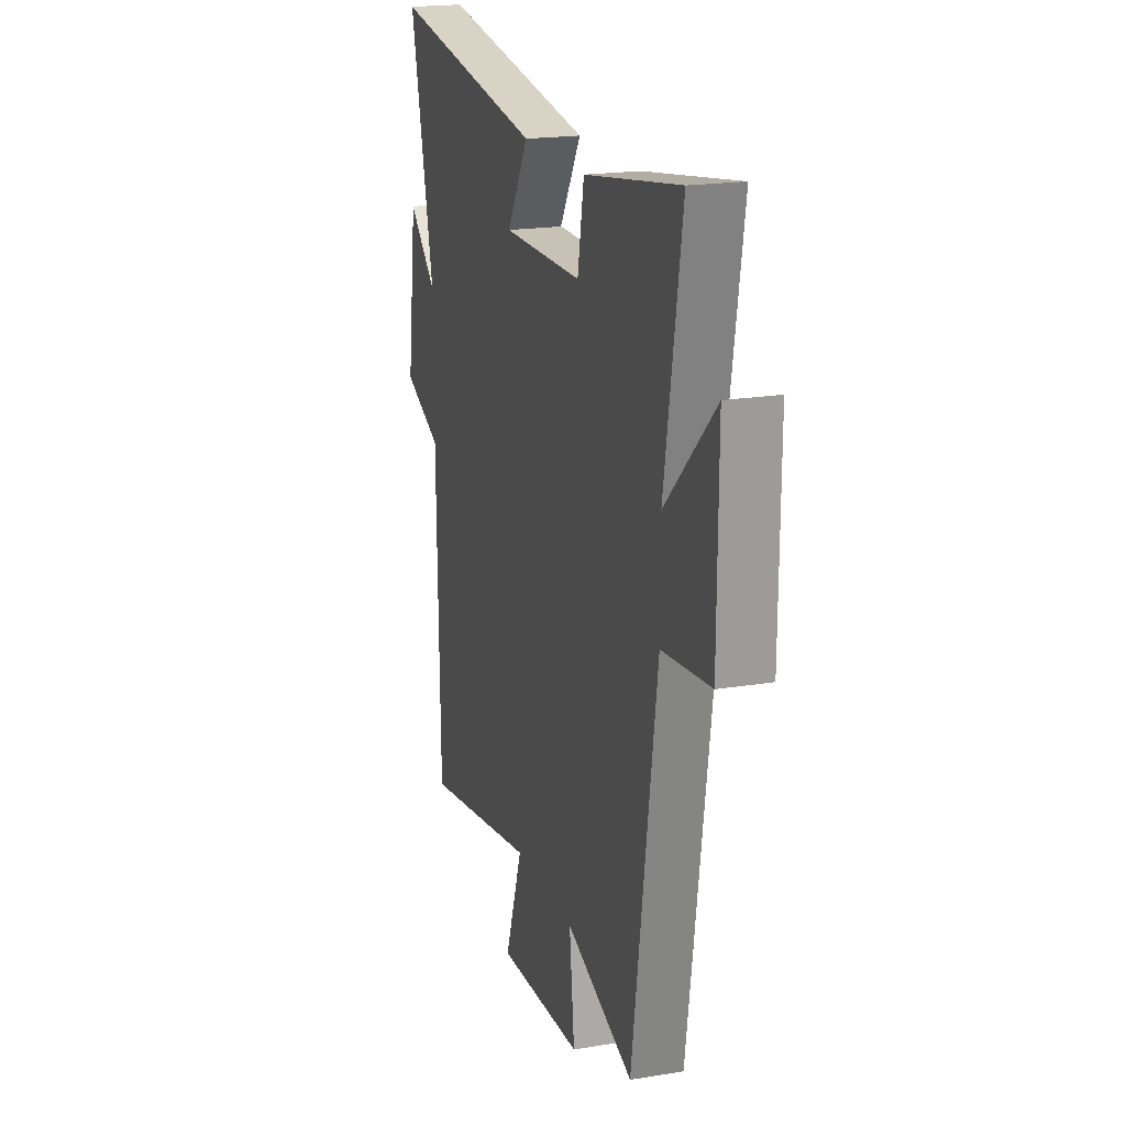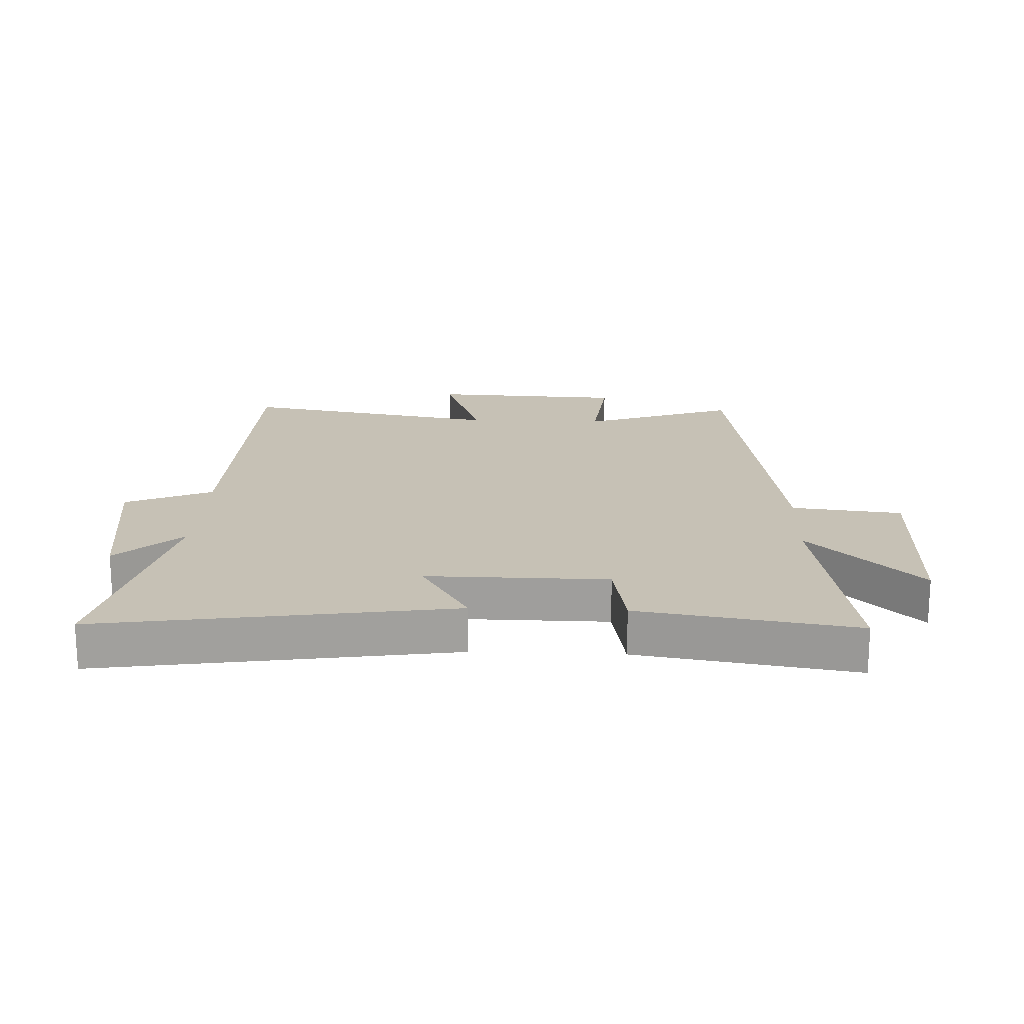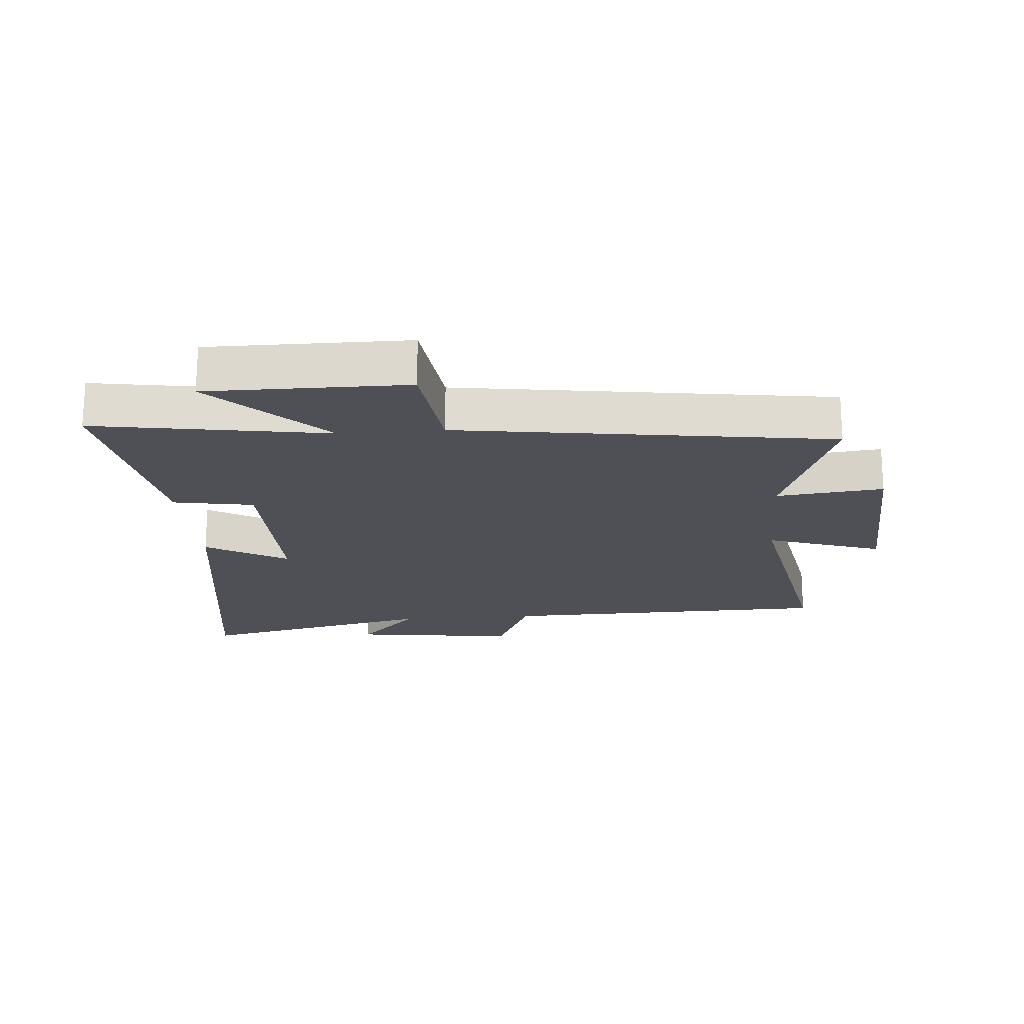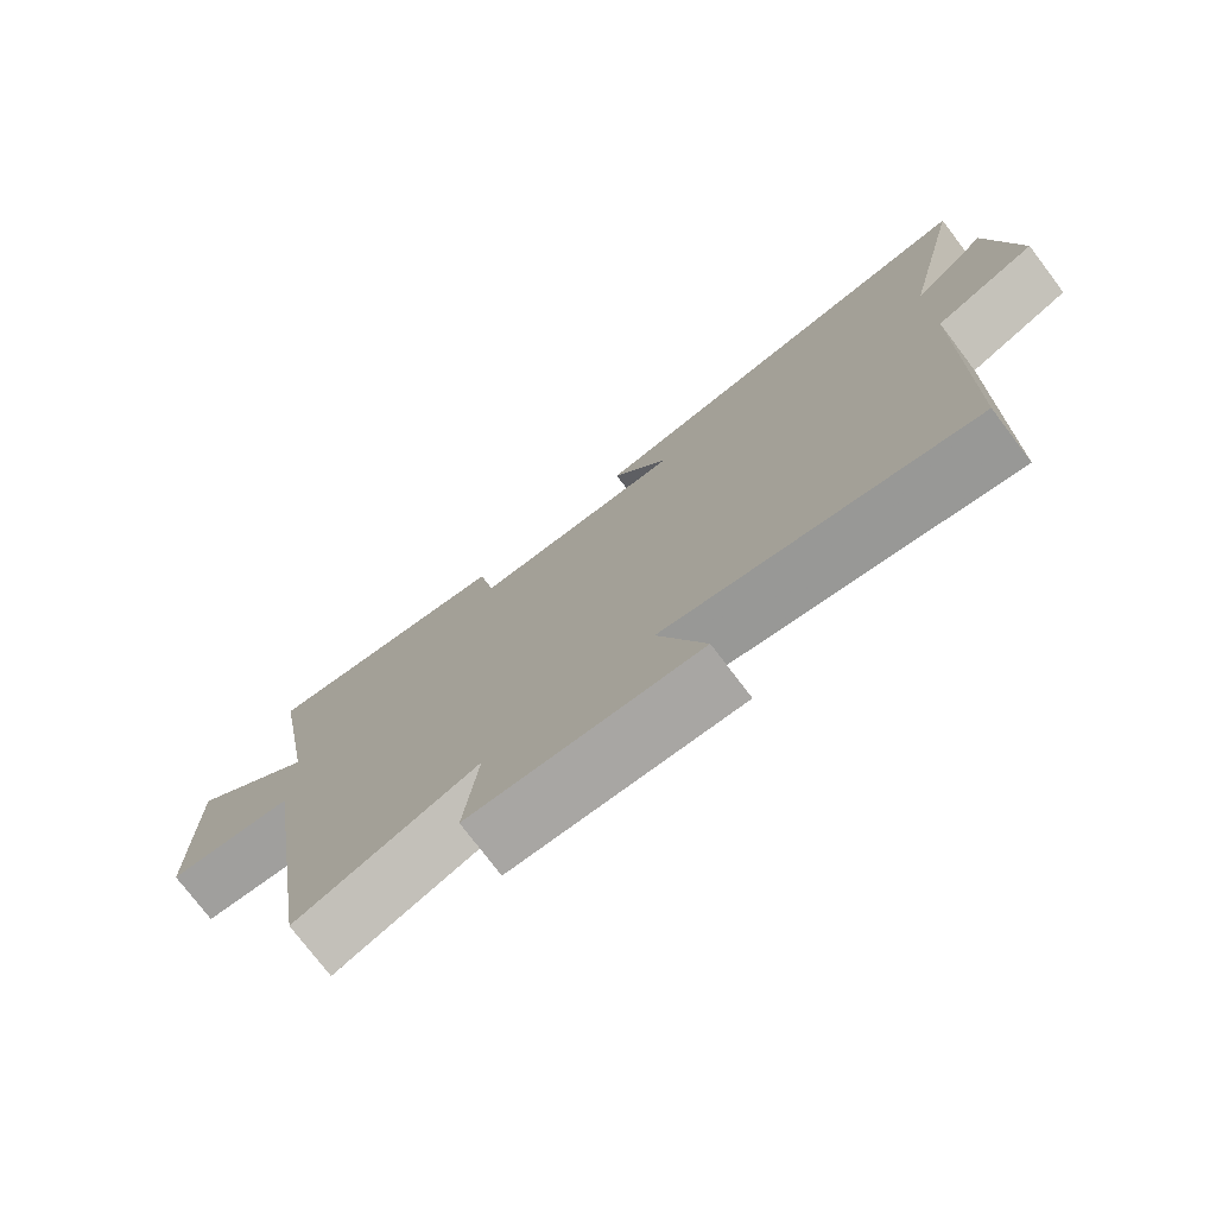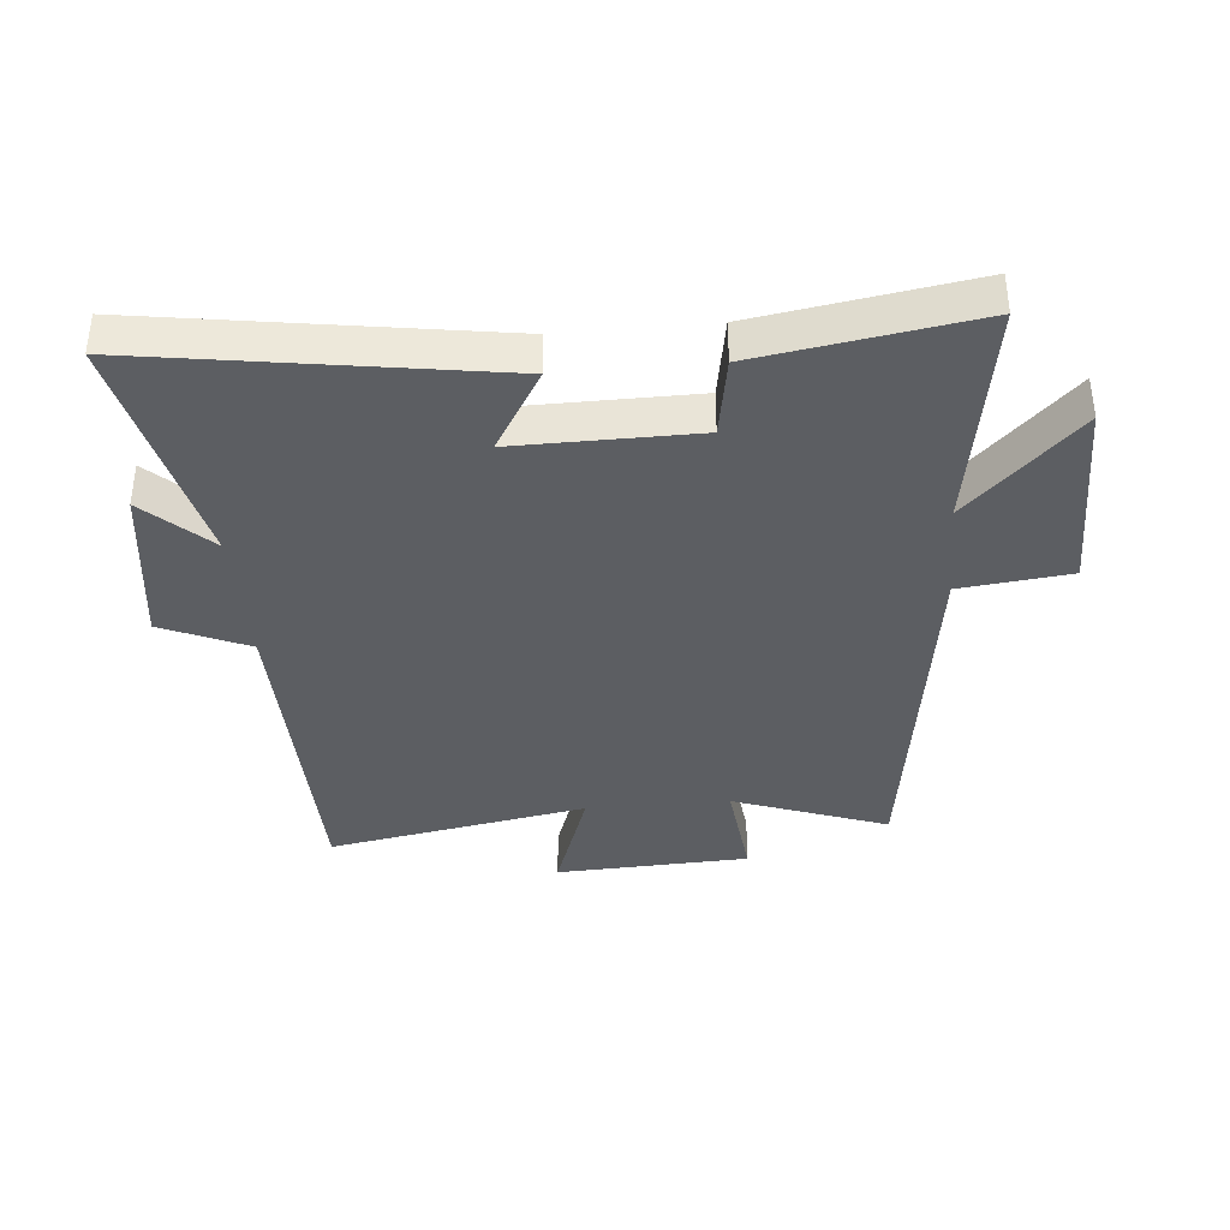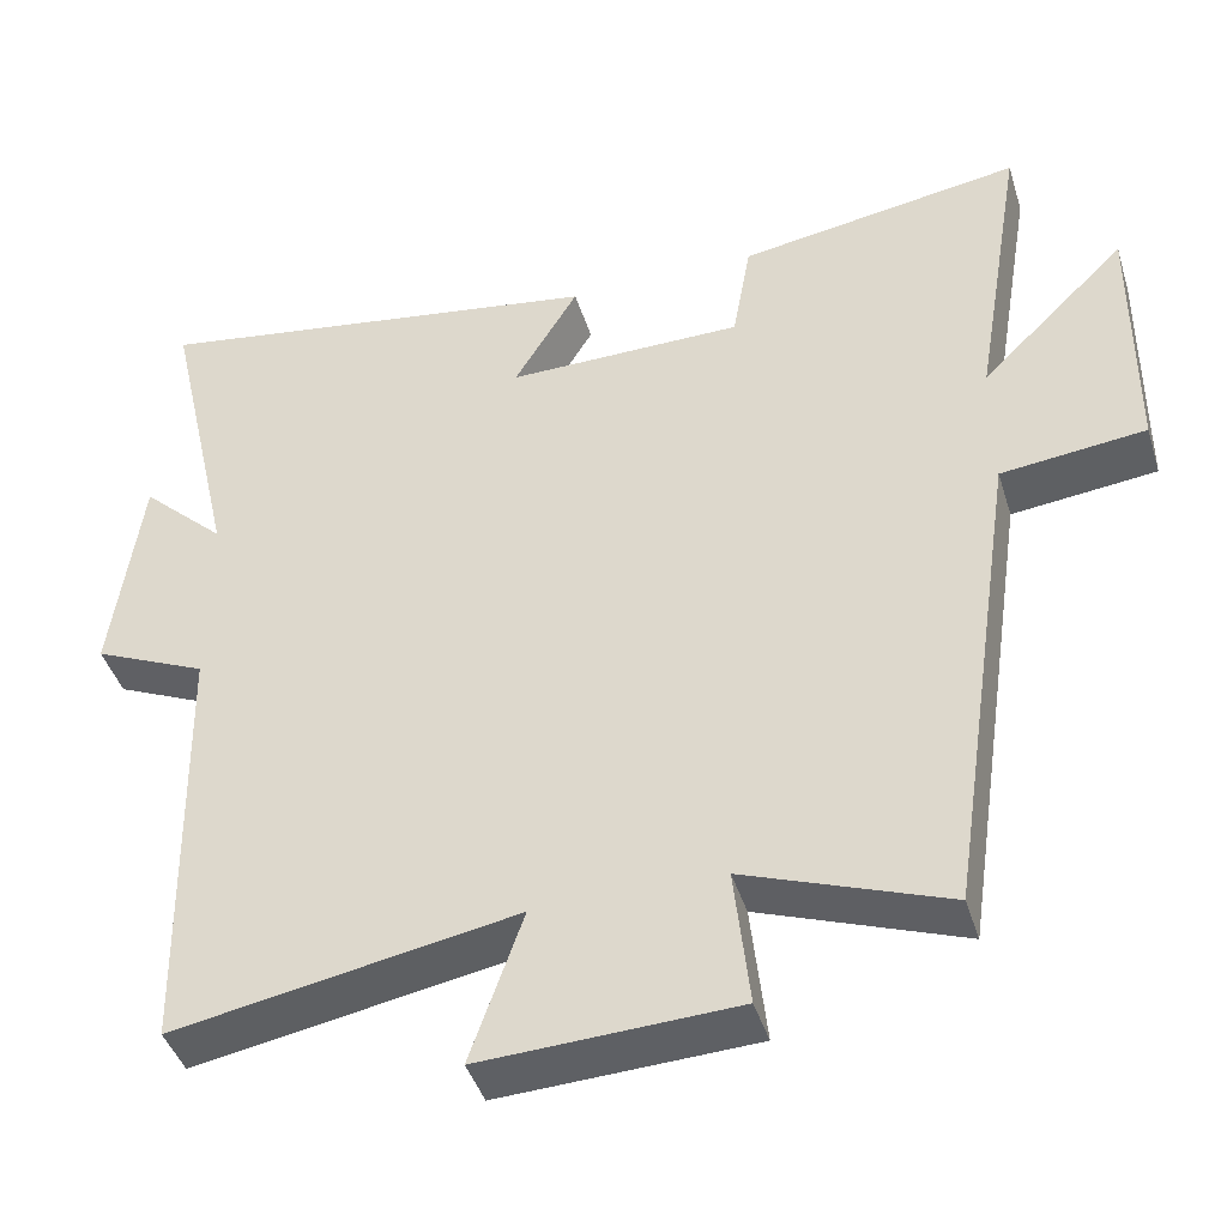
<metadata>
{"format":"obj","ext":"obj","renderer":"f3d","projection":"perspective","resolution":1024,"background":"white","views":[{"elev":19.4,"azim":72.7,"up":"+Z"},{"elev":18.7,"azim":2.4,"up":"+Y"},{"elev":-19.4,"azim":94.8,"up":"+Y"},{"elev":-76.2,"azim":-142.8,"up":"+Z"},{"elev":-37.7,"azim":5.2,"up":"+Y"},{"elev":-42.9,"azim":16.9,"up":"+Z"}]}
</metadata>
<code>
v 0.411 0.07 -0.591
v 0.162 0.07 -0.5
v 0.181 0.07 -0.673
v -0.133 0.07 -0.687
v -0.068 0.07 -0.5
v -0.49 0.07 -0.576
v -0.5 0.07 -0.033
v -0.64 0.07 0.029
v -0.604 0.07 0.297
v -0.5 0.07 0.199
v -0.588 0.07 0.588
v -0.022 0.07 0.5
v -0.101 0.07 0.368
v 0.191 0.07 0.37
v 0.214 0.07 0.5
v 0.563 0.07 0.555
v 0.5 0.07 0.178
v 0.68 0.07 0.354
v 0.678 0.07 0.032
v 0.5 0.07 0.012
v 0.411 0 -0.591
v 0.162 0 -0.5
v 0.181 0 -0.673
v -0.133 0 -0.687
v -0.068 0 -0.5
v -0.49 0 -0.576
v -0.5 0 -0.033
v -0.64 0 0.029
v -0.604 0 0.297
v -0.5 0 0.199
v -0.588 0 0.588
v -0.022 0 0.5
v -0.101 0 0.368
v 0.191 0 0.37
v 0.214 0 0.5
v 0.563 0 0.555
v 0.5 0 0.178
v 0.68 0 0.354
v 0.678 0 0.032
v 0.5 0 0.012
f 17 18 19 20
f 17 20 1 2
f 16 17 2
f 15 16 2
f 14 15 2
f 13 14 2
f 10 11 12 13
f 10 13 2 3
f 7 8 9 10
f 5 6 7 10
f 5 10 3
f 3 4 5
f 40 39 38 37
f 22 21 40 37
f 22 37 36
f 22 36 35
f 22 35 34
f 22 34 33
f 33 32 31 30
f 23 22 33 30
f 30 29 28 27
f 30 27 26 25
f 23 30 25
f 25 24 23
f 1 21 22 2
f 2 22 23 3
f 3 23 24 4
f 4 24 25 5
f 5 25 26 6
f 6 26 27 7
f 7 27 28 8
f 8 28 29 9
f 9 29 30 10
f 10 30 31 11
f 11 31 32 12
f 12 32 33 13
f 13 33 34 14
f 14 34 35 15
f 15 35 36 16
f 16 36 37 17
f 17 37 38 18
f 18 38 39 19
f 19 39 40 20
f 20 40 21 1

</code>
